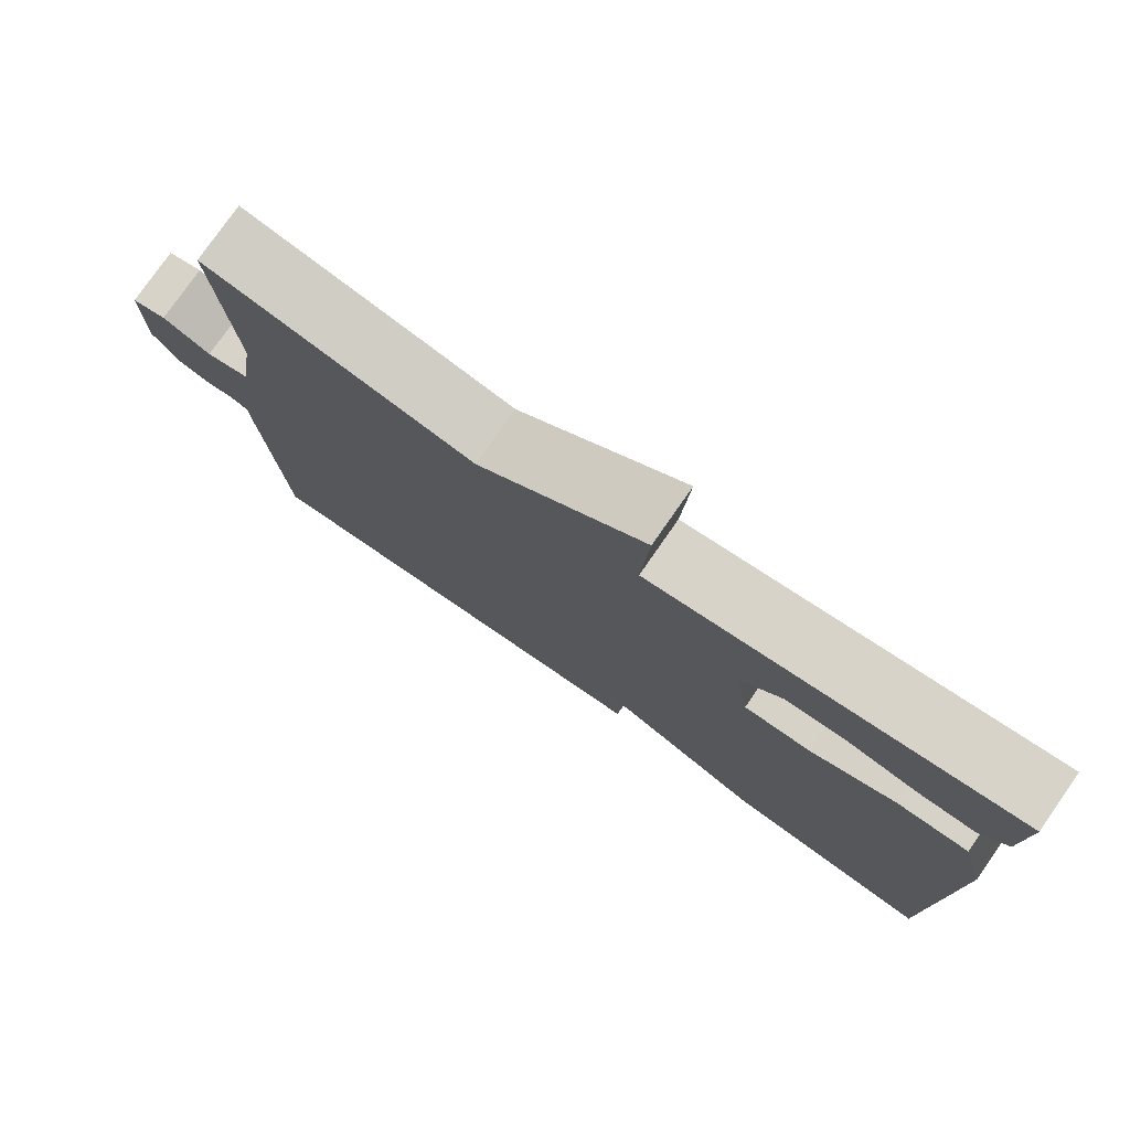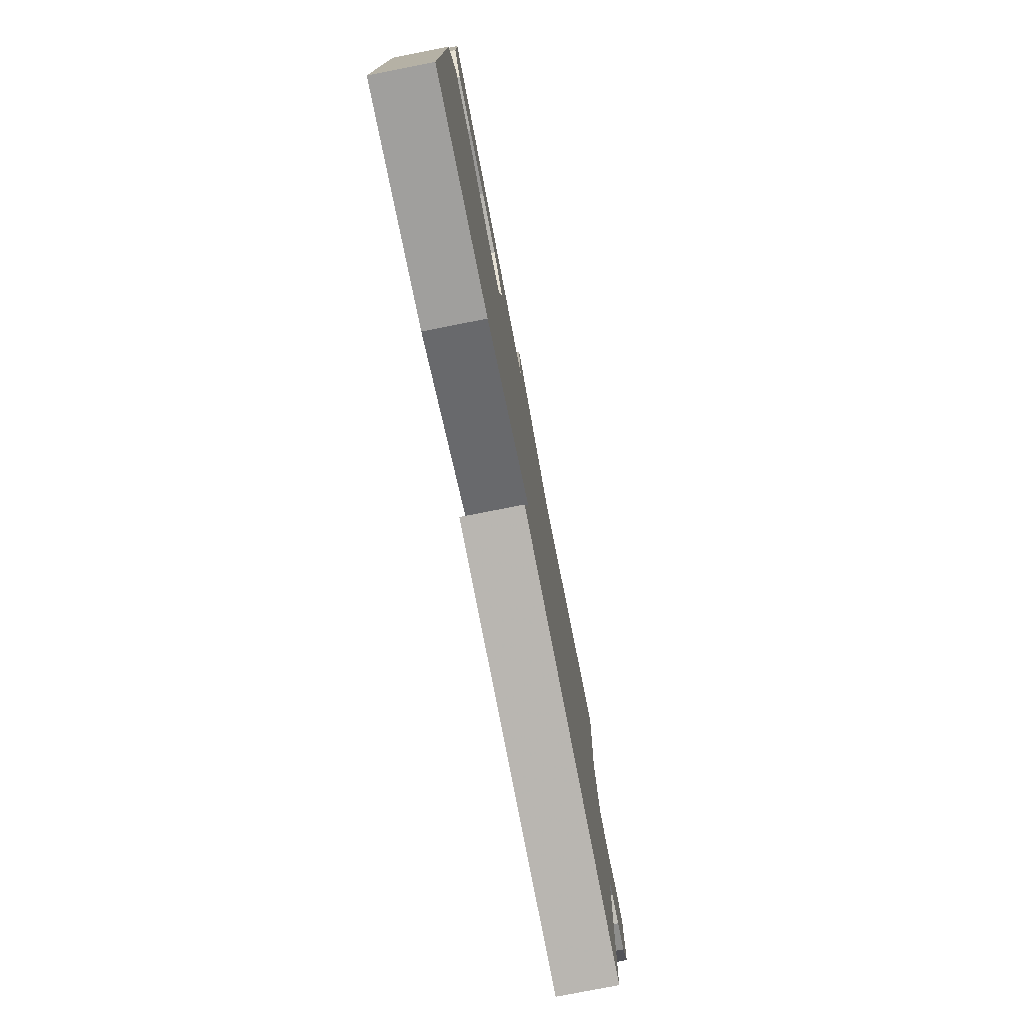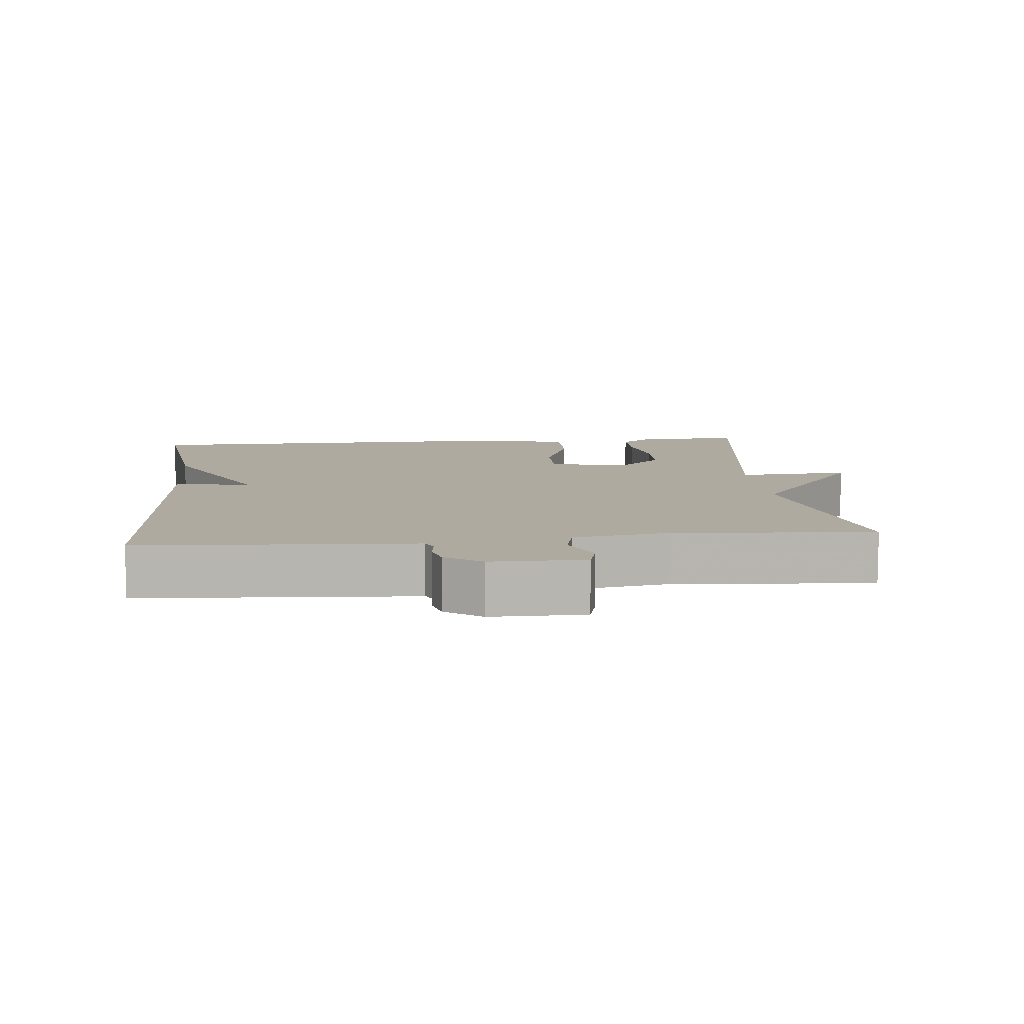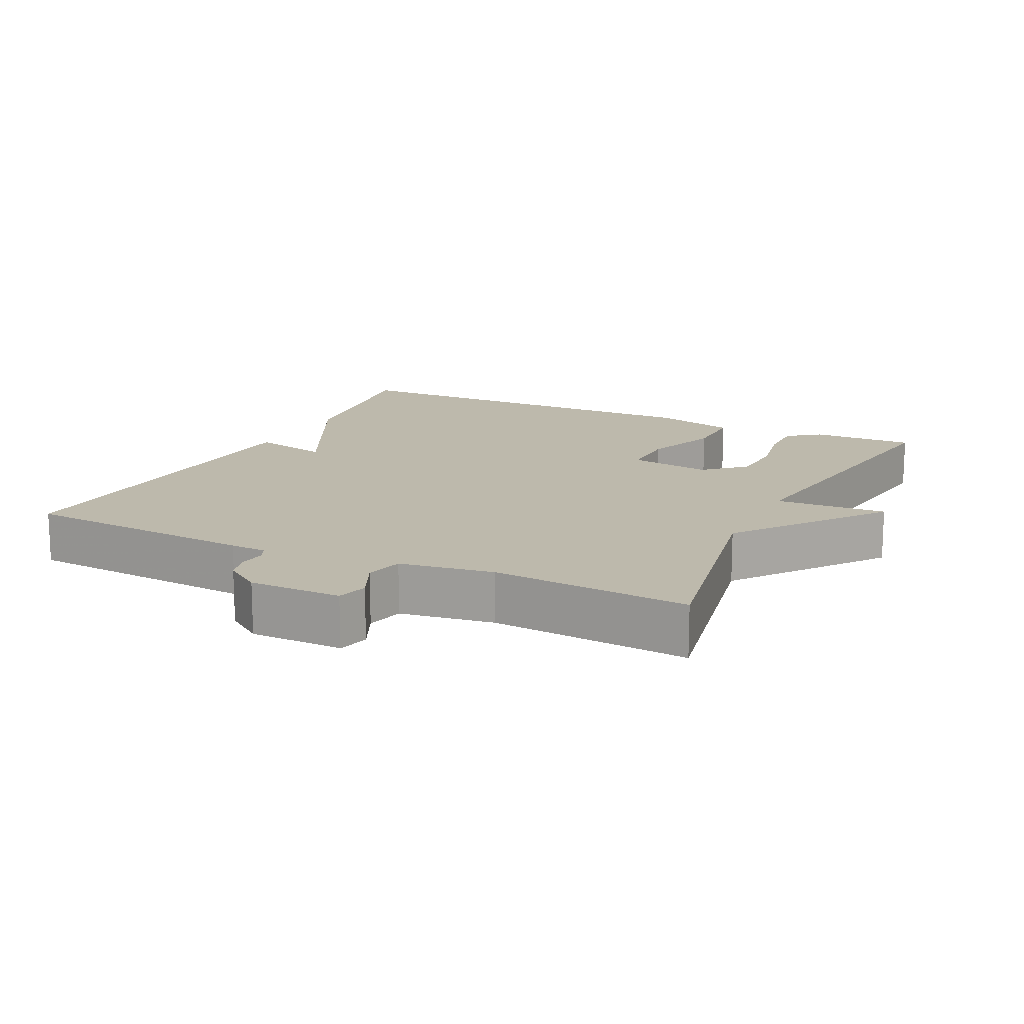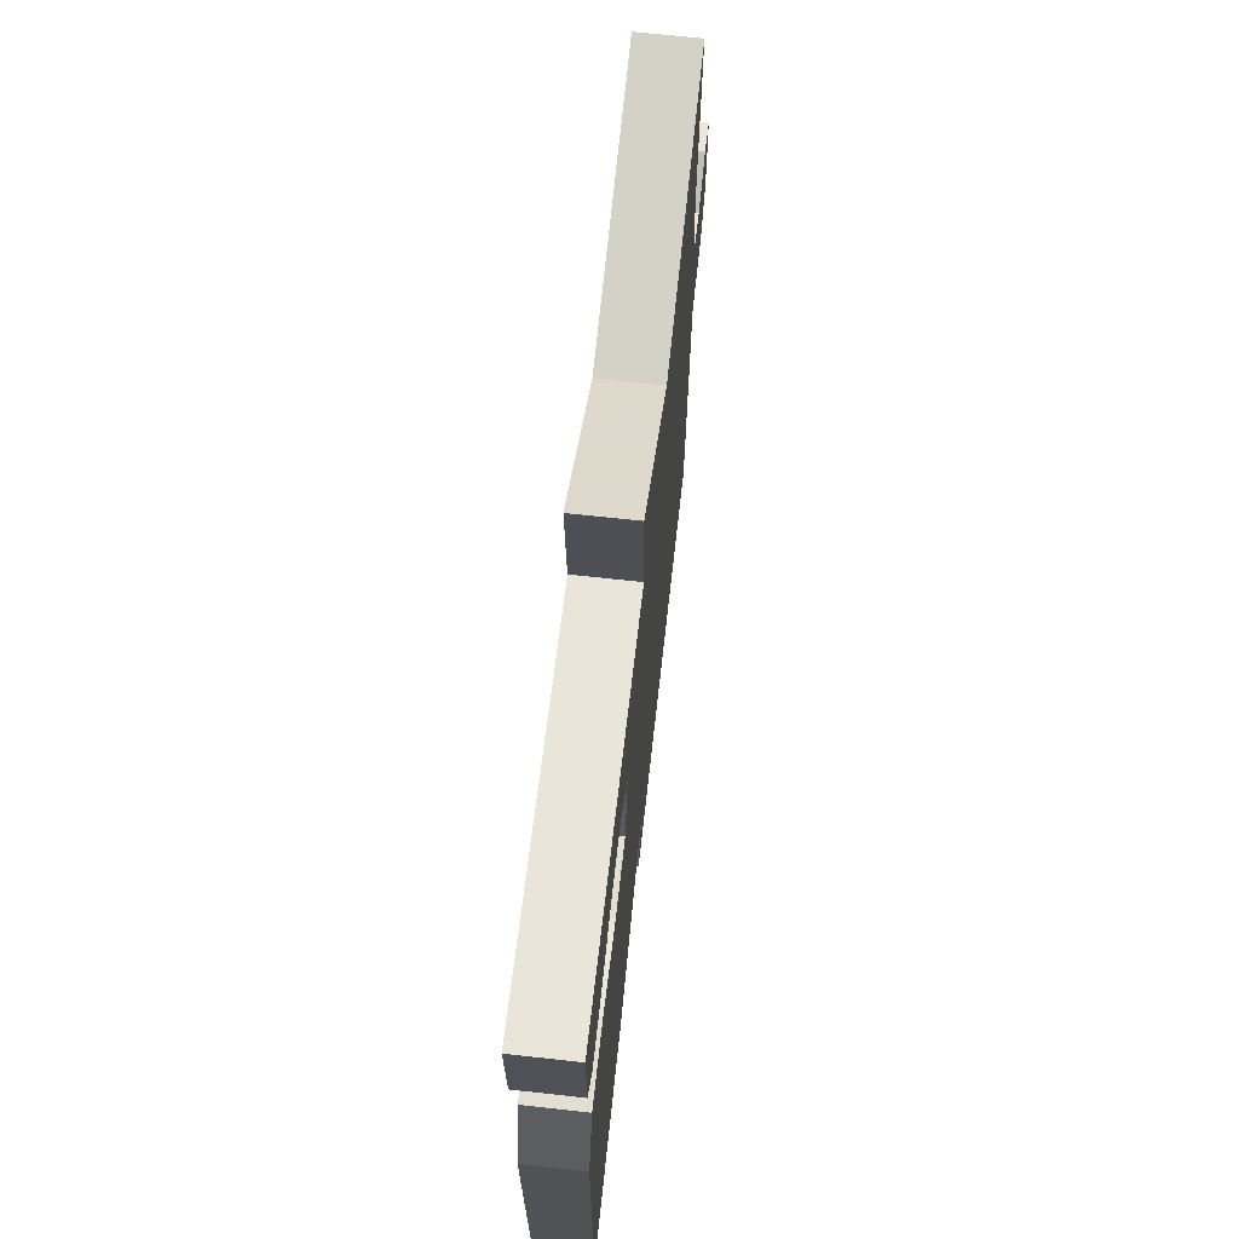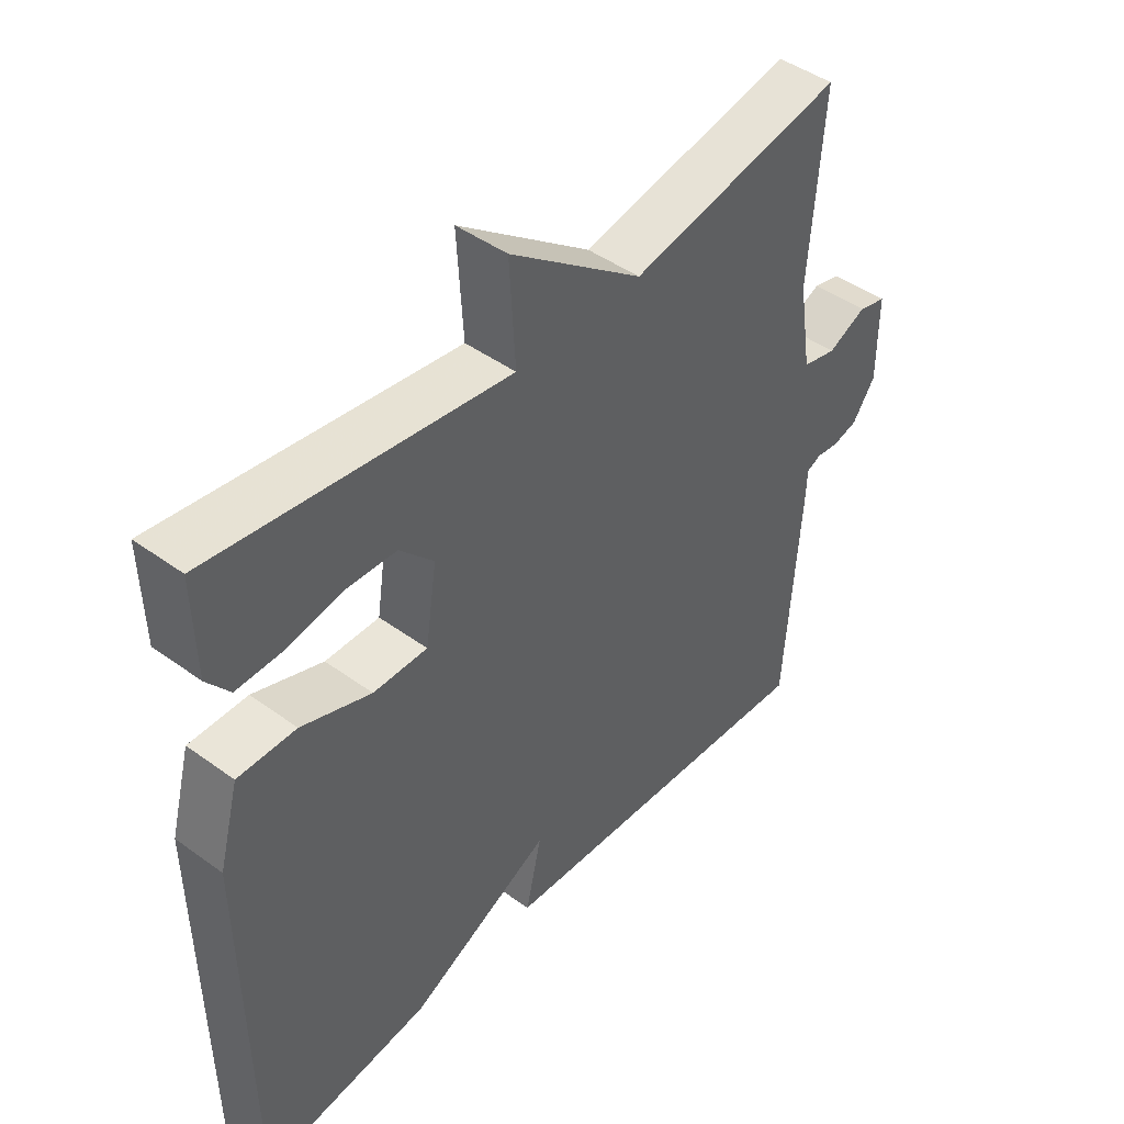
<metadata>
{"format":"obj","ext":"obj","renderer":"f3d","projection":"perspective","resolution":1024,"background":"white","views":[{"elev":77.8,"azim":34.9,"up":"+Z"},{"elev":-78.3,"azim":101.1,"up":"+Z"},{"elev":9.4,"azim":-95.7,"up":"+Y"},{"elev":15.0,"azim":-64.0,"up":"+Y"},{"elev":68.3,"azim":96.3,"up":"+Z"},{"elev":45.3,"azim":130.0,"up":"+Z"}]}
</metadata>
<code>
v -0.5 0.07 0.5
v -0.162 0.07 0.434
v 0.047 0.07 0.593
v 0.038 0.07 0.434
v 0.5 0.07 0.5
v 0.497 0.07 0.352
v 0.462 0.07 0.306
v 0.39 0.07 0.307
v 0.304 0.07 0.323
v 0.224 0.07 0.319
v 0.171 0.07 0.262
v 0.189 0.07 0.144
v 0.274 0.07 0.145
v 0.383 0.07 0.185
v 0.474 0.07 0.186
v 0.506 0.07 0.067
v 0.5 0.07 -0.5
v 0.233 0.07 -0.466
v 0.008 0.07 -0.355
v 0.033 0.07 -0.466
v -0.5 0.07 -0.5
v -0.523 0.07 -0.164
v -0.525 0.07 -0.112
v -0.548 0.07 -0.102
v -0.584 0.07 -0.107
v -0.623 0.07 -0.097
v -0.659 0.07 -0.045
v -0.659 0.07 0.087
v -0.615 0.07 0.099
v -0.554 0.07 0.071
v -0.5 0.07 0.084
v -0.479 0.07 0.218
v -0.5 0 0.5
v -0.162 0 0.434
v 0.047 0 0.593
v 0.038 0 0.434
v 0.5 0 0.5
v 0.497 0 0.352
v 0.462 0 0.306
v 0.39 0 0.307
v 0.304 0 0.323
v 0.224 0 0.319
v 0.171 0 0.262
v 0.189 0 0.144
v 0.274 0 0.145
v 0.383 0 0.185
v 0.474 0 0.186
v 0.506 0 0.067
v 0.5 0 -0.5
v 0.233 0 -0.466
v 0.008 0 -0.355
v 0.033 0 -0.466
v -0.5 0 -0.5
v -0.523 0 -0.164
v -0.525 0 -0.112
v -0.548 0 -0.102
v -0.584 0 -0.107
v -0.623 0 -0.097
v -0.659 0 -0.045
v -0.659 0 0.087
v -0.615 0 0.099
v -0.554 0 0.071
v -0.5 0 0.084
v -0.479 0 0.218
f 28 29 30
f 27 28 30
f 26 27 30
f 25 26 30
f 24 25 30
f 23 24 30 31
f 23 31 32
f 22 23 32
f 21 22 32
f 20 21 32
f 19 20 32
f 17 18 19
f 16 17 19
f 15 16 19
f 14 15 19
f 13 14 19
f 12 13 19
f 32 1 2
f 19 32 2
f 12 19 2
f 11 12 2
f 7 8 9
f 6 7 9
f 5 6 9
f 4 5 9
f 4 9 10
f 2 3 4
f 2 4 10 11
f 62 61 60
f 62 60 59
f 62 59 58
f 62 58 57
f 62 57 56
f 63 62 56 55
f 64 63 55
f 64 55 54
f 64 54 53
f 64 53 52
f 64 52 51
f 51 50 49
f 51 49 48
f 51 48 47
f 51 47 46
f 51 46 45
f 51 45 44
f 34 33 64
f 34 64 51
f 34 51 44
f 34 44 43
f 41 40 39
f 41 39 38
f 41 38 37
f 41 37 36
f 42 41 36
f 36 35 34
f 43 42 36 34
f 1 33 34 2
f 2 34 35 3
f 3 35 36 4
f 4 36 37 5
f 5 37 38 6
f 6 38 39 7
f 7 39 40 8
f 8 40 41 9
f 9 41 42 10
f 10 42 43 11
f 11 43 44 12
f 12 44 45 13
f 13 45 46 14
f 14 46 47 15
f 15 47 48 16
f 16 48 49 17
f 17 49 50 18
f 18 50 51 19
f 19 51 52 20
f 20 52 53 21
f 21 53 54 22
f 22 54 55 23
f 23 55 56 24
f 24 56 57 25
f 25 57 58 26
f 26 58 59 27
f 27 59 60 28
f 28 60 61 29
f 29 61 62 30
f 30 62 63 31
f 31 63 64 32
f 32 64 33 1

</code>
